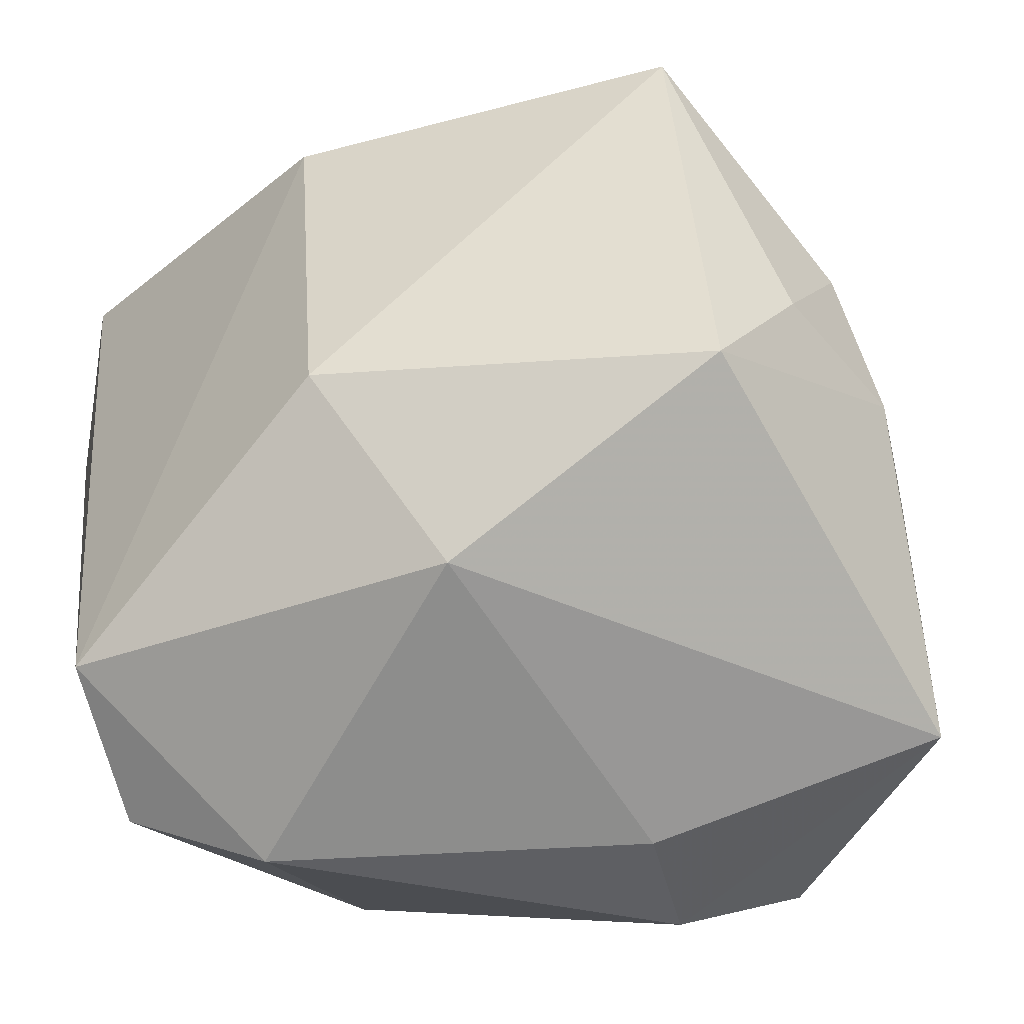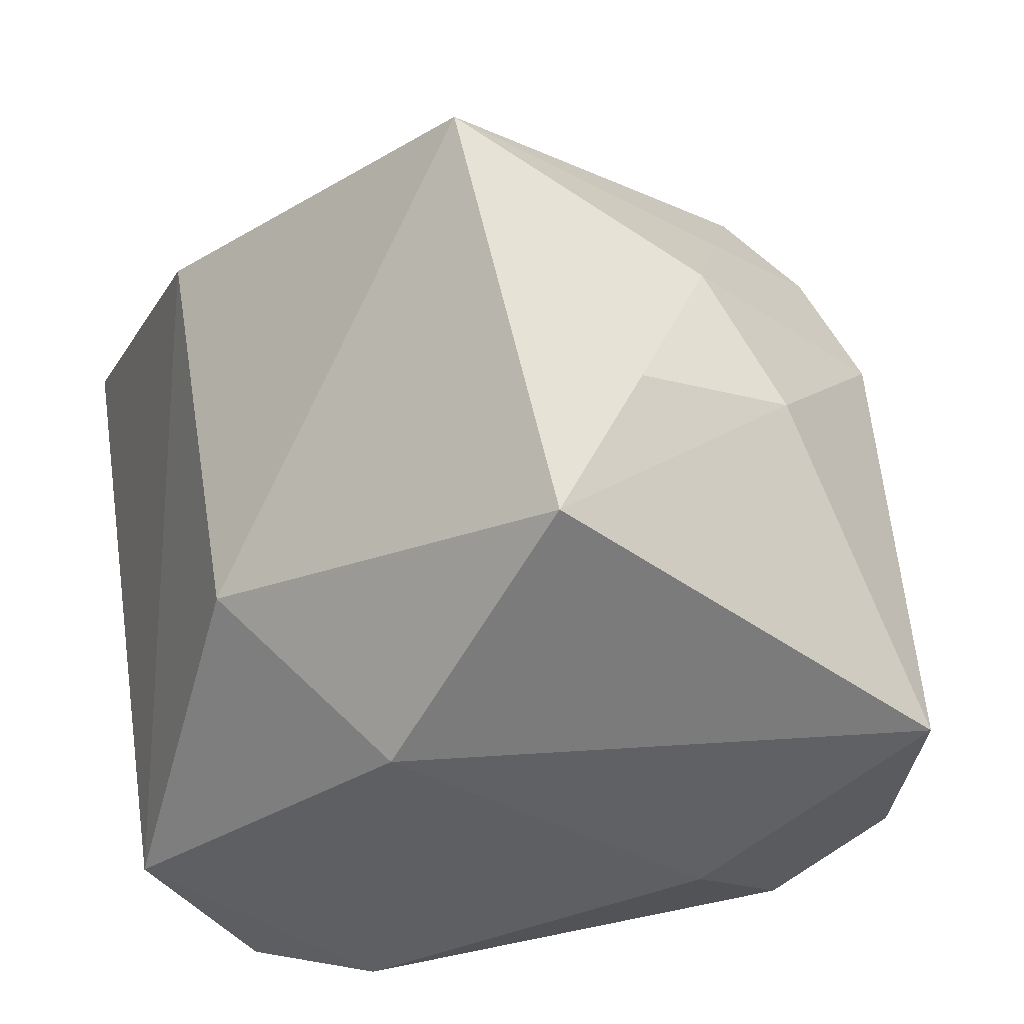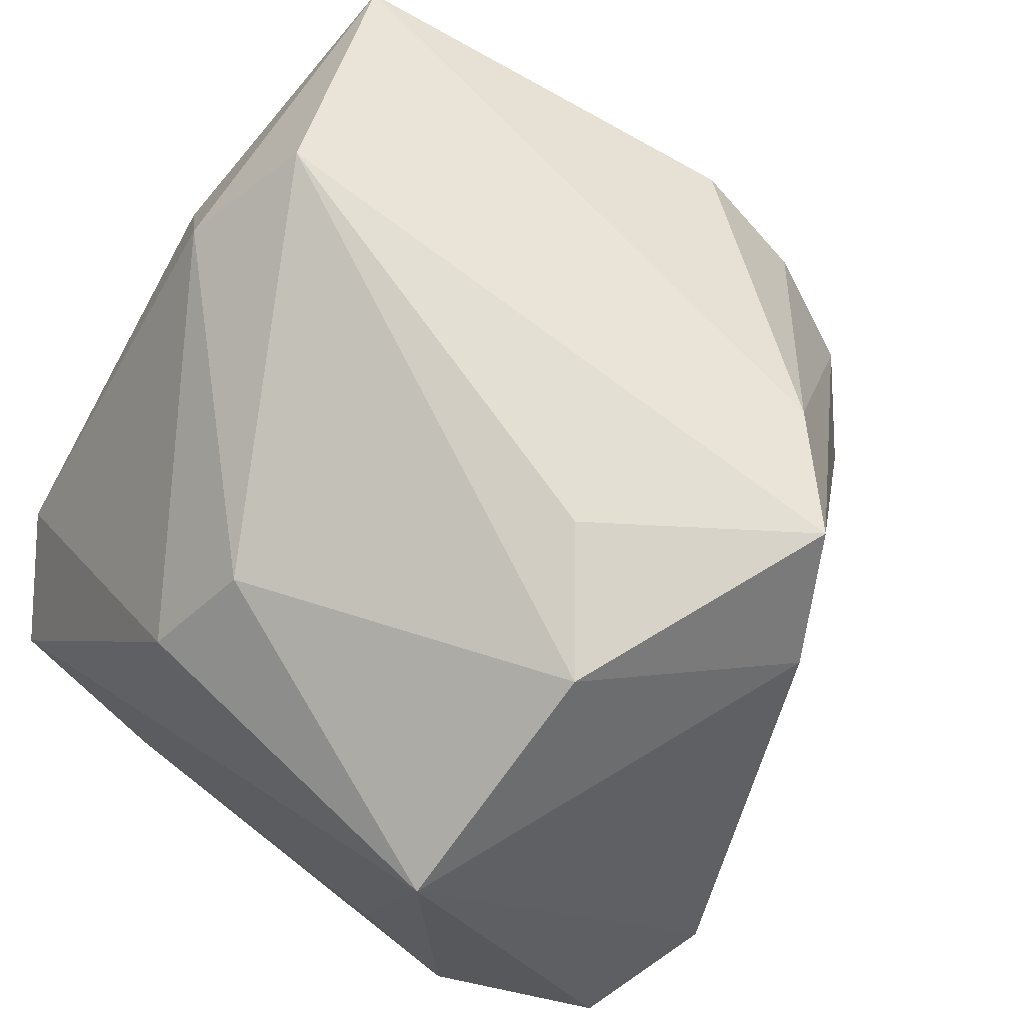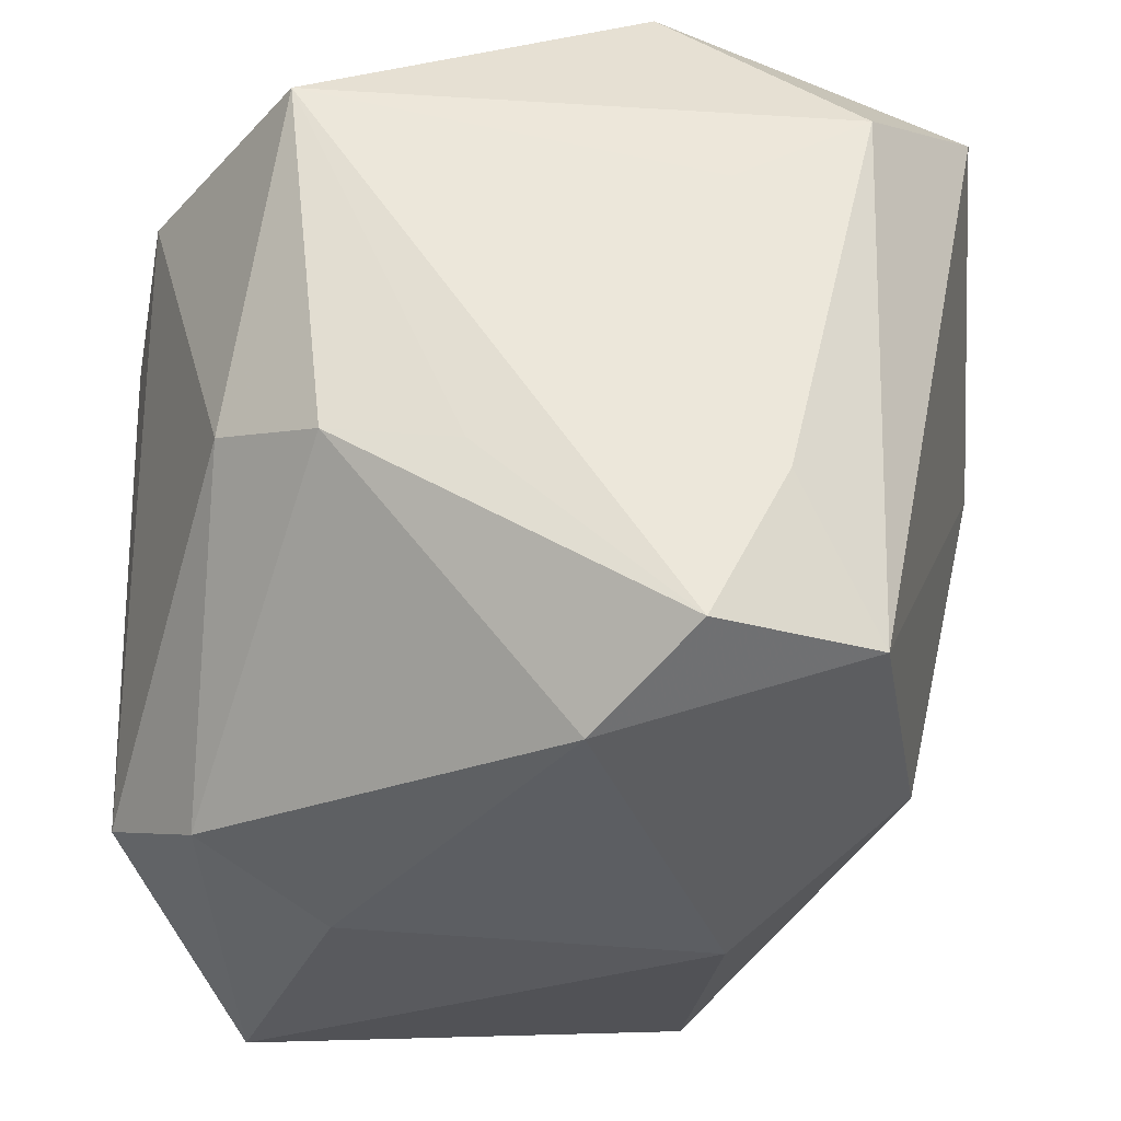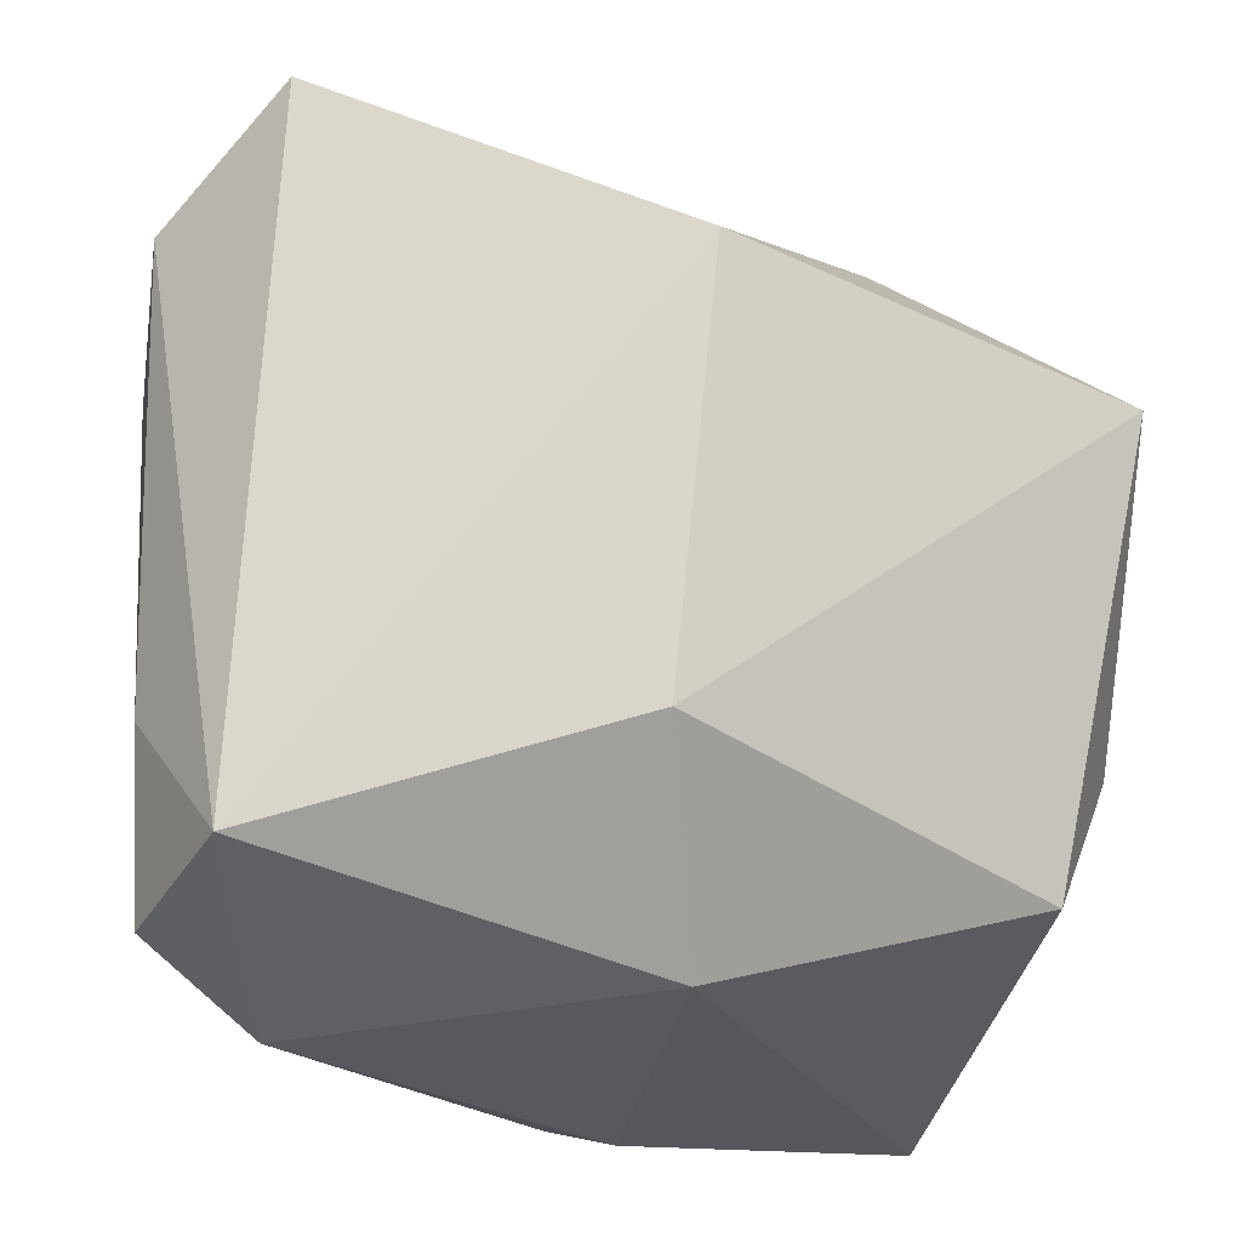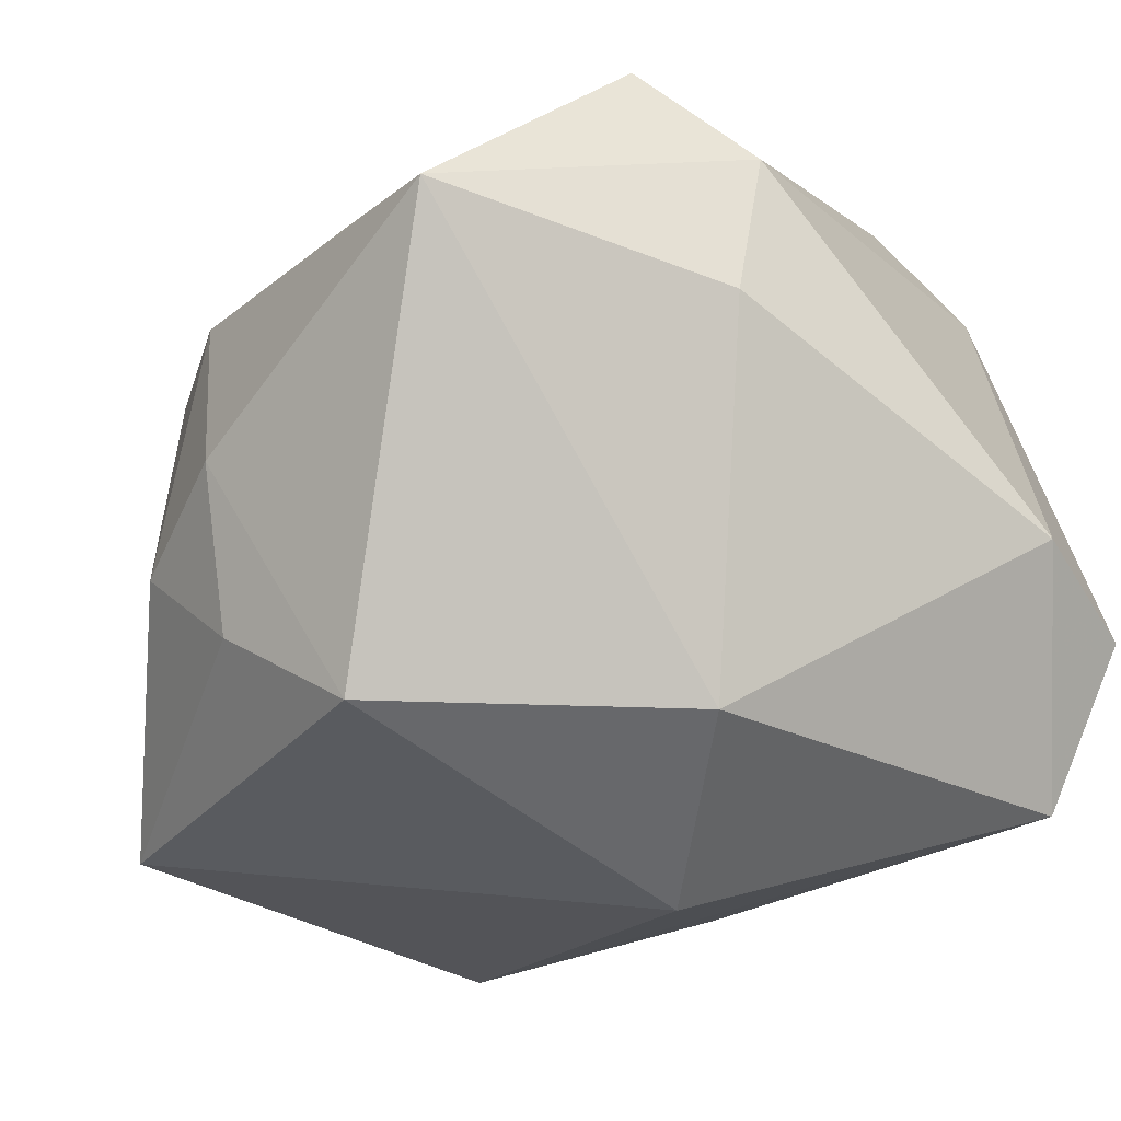
<metadata>
{"format":"obj","ext":"obj","renderer":"f3d","projection":"perspective","resolution":1024,"background":"white","views":[{"elev":-64.5,"azim":36.2,"up":"+Z"},{"elev":-41.9,"azim":60.4,"up":"+Z"},{"elev":71.3,"azim":-54.8,"up":"+Y"},{"elev":-37.9,"azim":-94.1,"up":"+Z"},{"elev":-29.7,"azim":-6.3,"up":"+Z"},{"elev":-4.0,"azim":155.9,"up":"+Y"}]}
</metadata>
<code>
v 0.03617 0.004181 -0.01063
v 0.01423 0.02807 0.02124
v 0.03069 -0.013 -0.02477
v -0.02898 0.007549 -0.01265
v 0.02854 -0.005416 0.01651
v 0.005551 -0.0352 0.01217
v 0.03568 -0.02493 0.006856
v -0.02788 -0.006282 0.03161
v -0.02711 0.01762 -0.01087
v -0.03033 -0.01441 -0.01511
v -0.01843 -0.00153 0.03559
v -0.02114 -0.001055 -0.0317
v 0.03756 -0.003895 -0.001667
v 0.006063 -0.01358 -0.0317
v -0.02455 -0.02122 -0.02605
v -0.02258 -0.03143 0.02504
v -0.001128 0.02317 0.0315
v 0.03146 0.01044 0.01022
v 0.004336 0.01552 -0.0317
v -0.03133 -0.02195 0.01793
v 0.03548 -0.008493 -0.01302
v 0.01836 -0.01921 0.0206
v -0.0142 0.03169 0.01956
v 0.005744 0.03174 0.02825
v 0.00313 -0.02788 -0.01923
v -0.02101 0.02514 -0.007067
v -0.004473 0.03289 0.01281
v 0.03307 0.000874 0.008615
v -0.02954 -0.008377 -0.02738
v 0.007933 0.03245 -0.02198
v 0.02305 -0.000355 0.0223
v 0.03204 0.01555 0.001927
v 8.949e-05 0.02587 -0.02693
v -0.03181 0.0211 0.01773
v -0.03181 -0.01113 0.01091
v 0.02877 0.005018 0.01746
v 0.02706 0.02214 -0.02913
v 0.00852 -0.00415 0.02715
f 24 17 31
f 31 17 38
f 34 17 23
f 23 17 24
f 34 9 4
f 25 3 7
f 15 16 20
f 11 17 34
f 38 17 11
f 24 30 27
f 27 23 24
f 30 23 27
f 26 23 30
f 26 9 34
f 34 23 26
f 15 12 14
f 14 25 15
f 3 25 14
f 14 12 19
f 19 37 14
f 14 37 3
f 33 12 9
f 33 26 30
f 9 26 33
f 19 12 33
f 33 37 19
f 30 37 33
f 29 12 15
f 29 4 9
f 9 12 29
f 34 4 29
f 6 16 15
f 15 25 6
f 6 25 7
f 38 11 22
f 22 11 16
f 22 31 38
f 7 31 22
f 22 6 7
f 16 6 22
f 8 20 16
f 16 11 8
f 34 20 8
f 8 11 34
f 15 20 10
f 10 29 15
f 34 29 10
f 2 32 37
f 2 30 24
f 2 37 30
f 24 31 36
f 36 2 24
f 3 37 1
f 37 32 1
f 35 20 34
f 34 10 35
f 35 10 20
f 5 31 7
f 7 36 5
f 5 36 31
f 13 1 32
f 18 13 32
f 32 2 18
f 2 36 18
f 3 1 21
f 1 13 21
f 7 3 21
f 21 13 7
f 7 13 28
f 13 18 28
f 28 36 7
f 28 18 36

</code>
